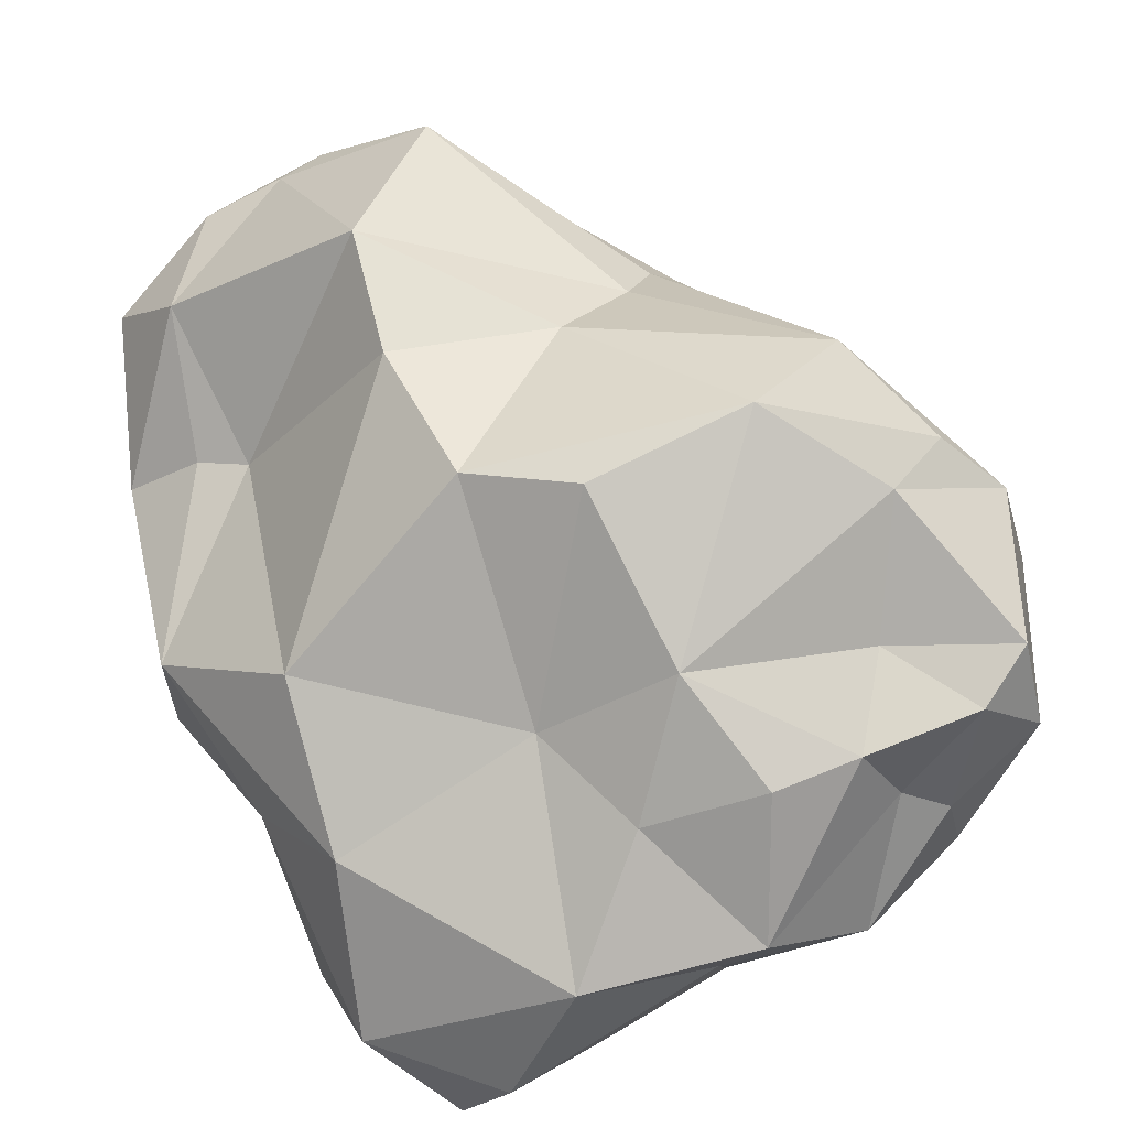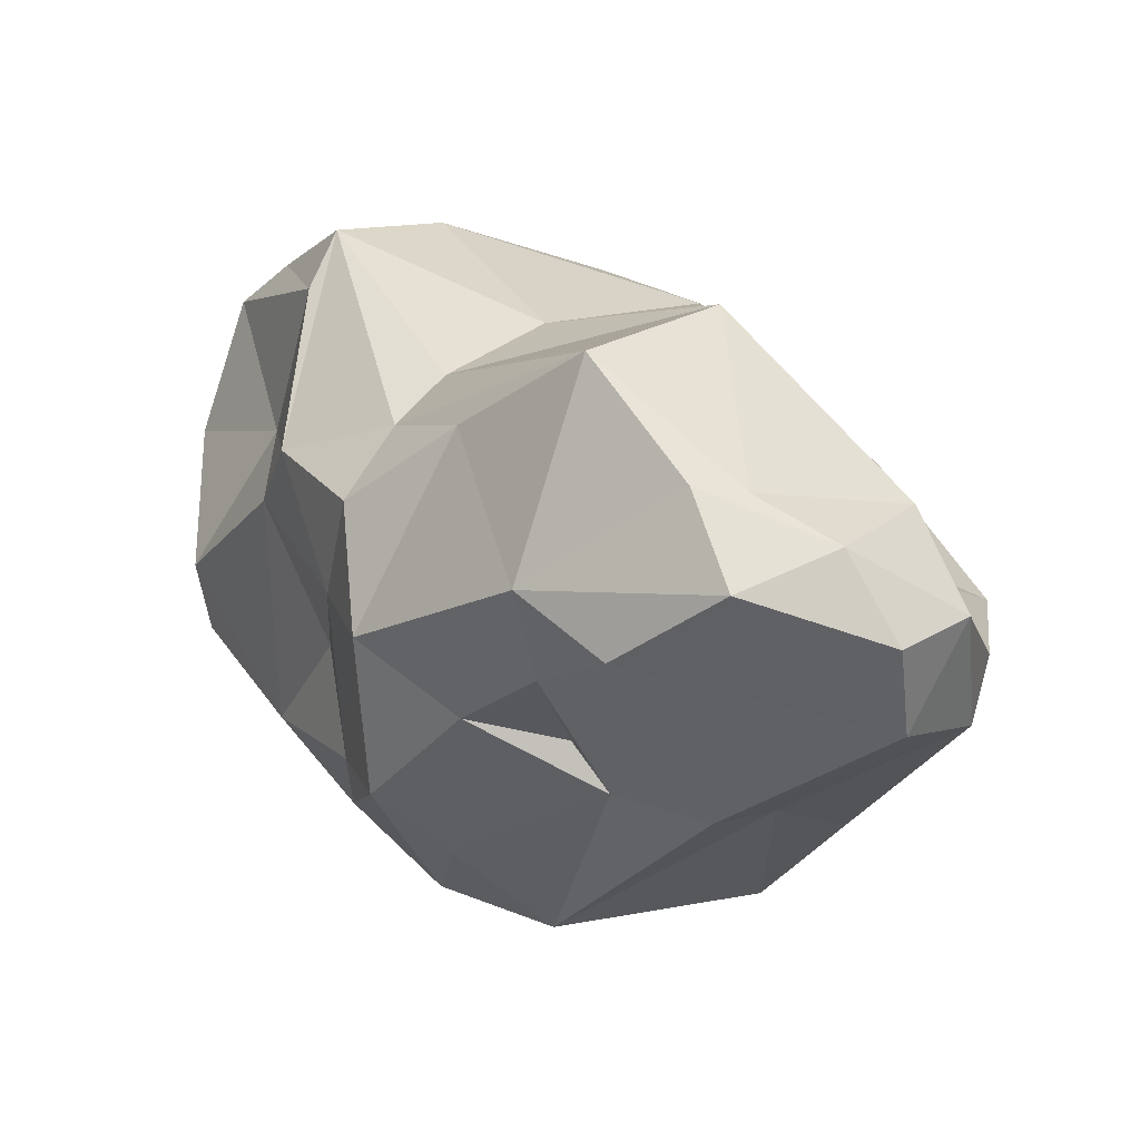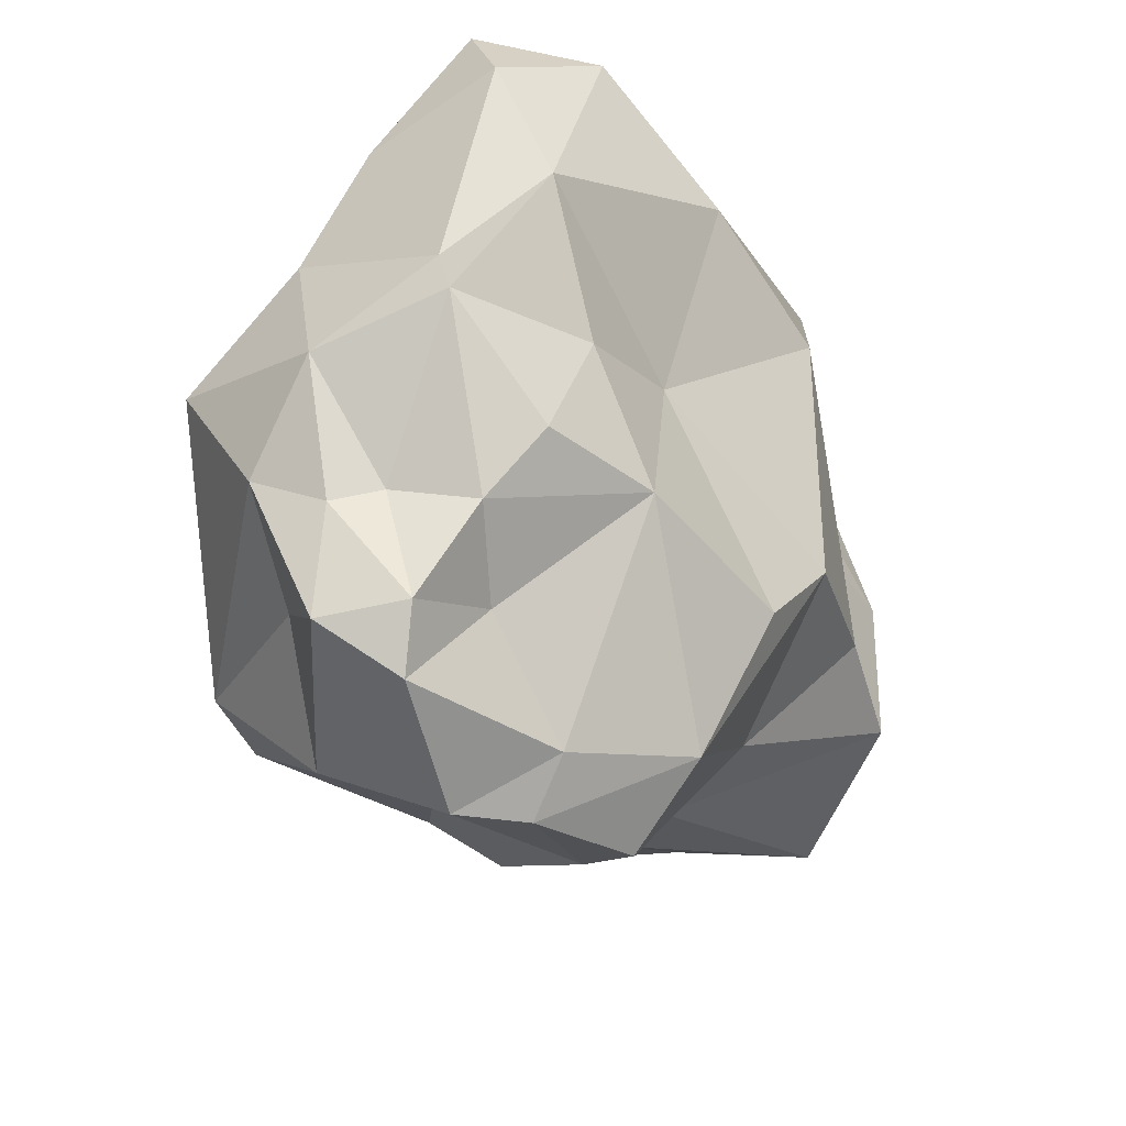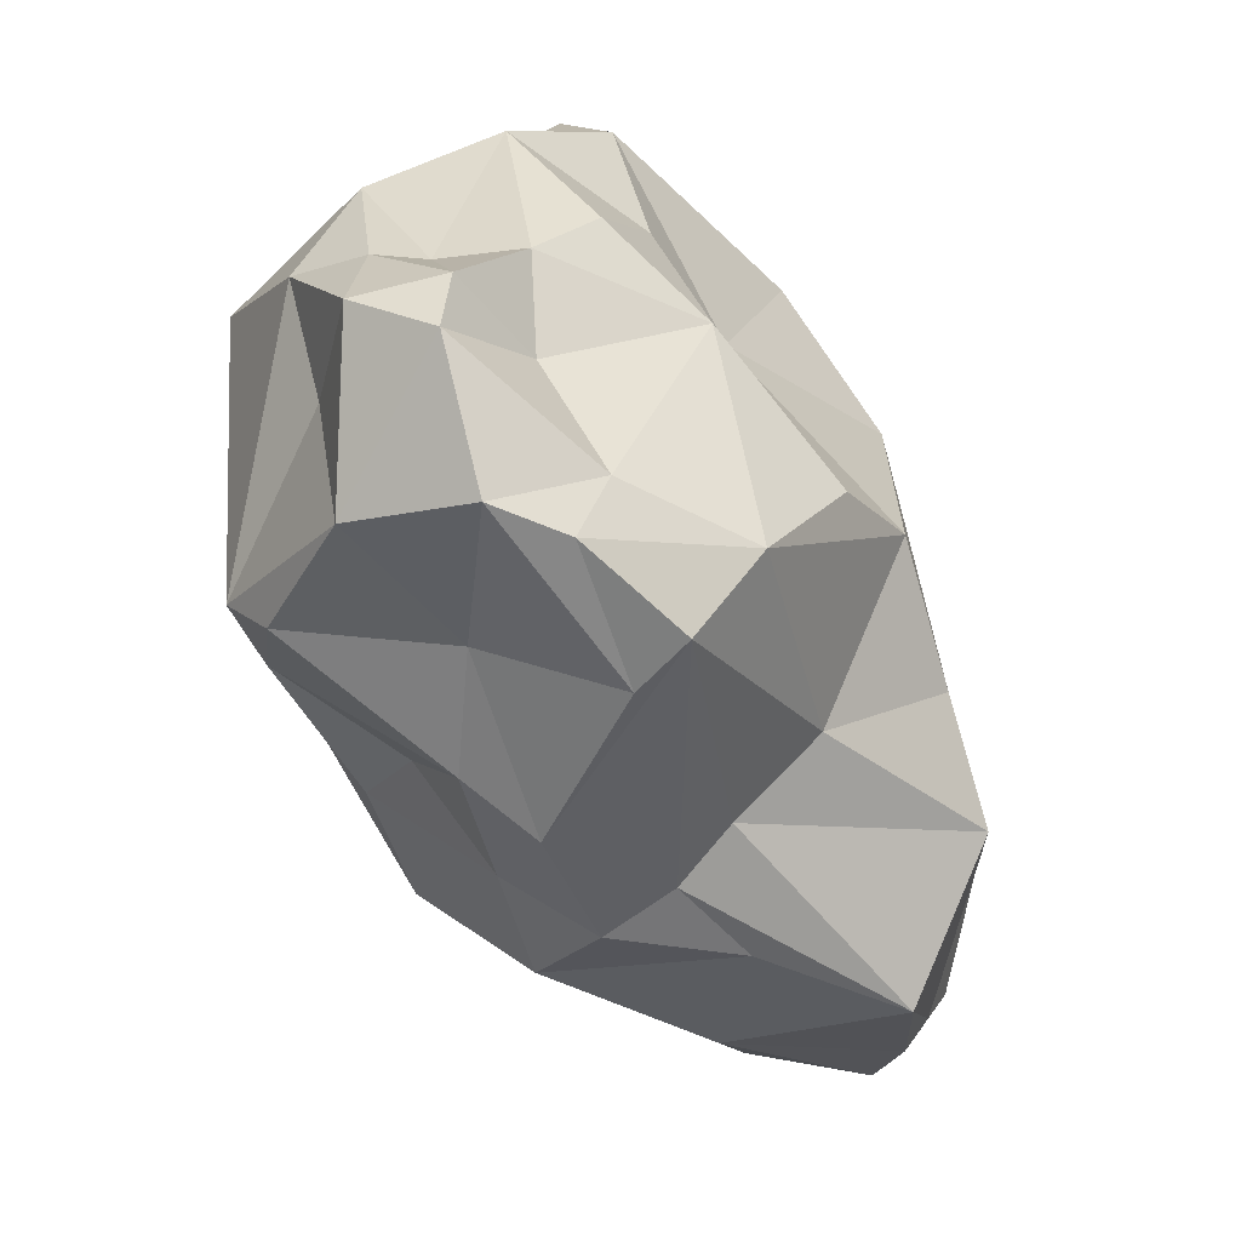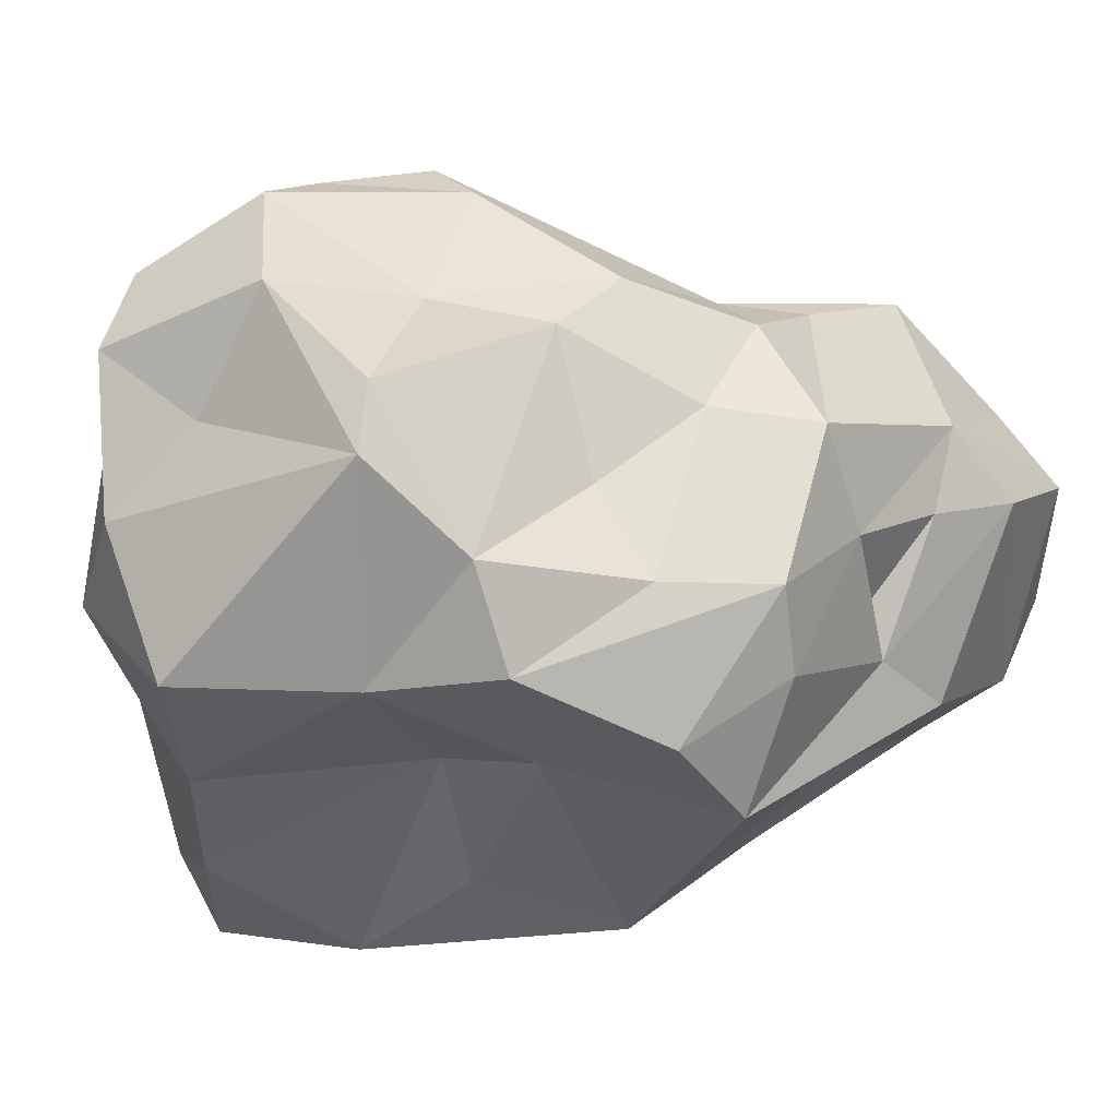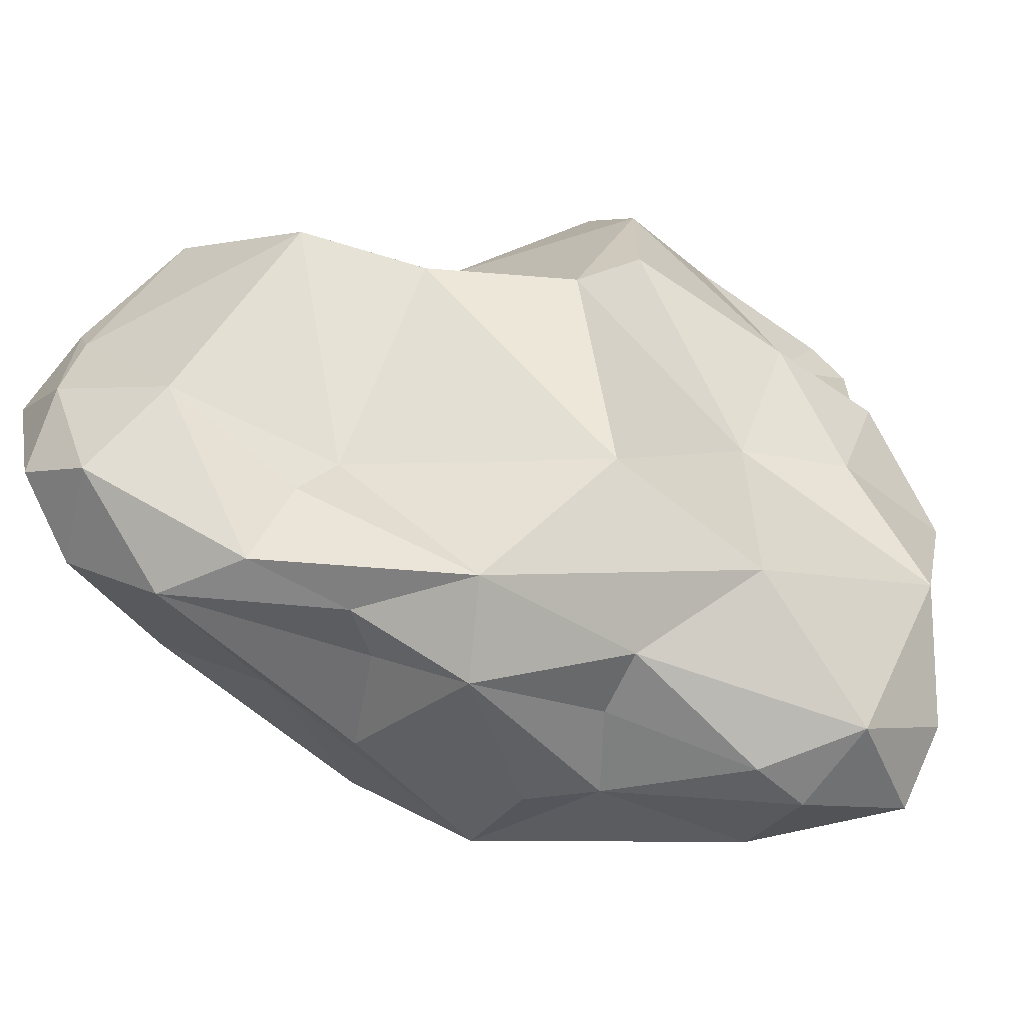
<metadata>
{"format":"obj","ext":"obj","renderer":"f3d","projection":"perspective","resolution":1024,"background":"white","views":[{"elev":49.8,"azim":172.0,"up":"+Z"},{"elev":15.4,"azim":12.6,"up":"+Z"},{"elev":48.6,"azim":-46.6,"up":"+Y"},{"elev":8.0,"azim":-45.4,"up":"+Y"},{"elev":-30.0,"azim":-69.6,"up":"+Z"},{"elev":5.4,"azim":102.1,"up":"+Z"}]}
</metadata>
<code>
o Cube
v -1.119 -0.4067 -0.8238
v -1.115 -0.5895 -0.1885
v -1.328 -0.1961 -0.1564
v -1.206 -0.3688 0.2346
v -1.88 1.11 0.7983
v 0.3632 1.799 -0.3485
v -1.073 -0.1777 0.4667
v -0.7737 -0.4579 0.5419
v 0.2948 -0.909 0.4738
v -1.7 1.729 -1.125
v 0.6 -0.9069 0.3141
v 0.9817 -0.6567 0.04148
v -0.007202 2.318 -1.313
v 0.307 1.952 -1.249
v -1.069 1.924 -1.179
v -1.906 1.883 -0.5352
v -1.517 2.18 -0.6184
v 0.3345 2.193 -0.9426
v -0.9432 2.296 -0.5492
v -1.829 1.96 -0.2163
v -0.1756 2.435 -1.017
v -1.642 1.943 -0.1202
v -0.4208 2.387 -0.4877
v -1.095 2.376 -0.3396
v -1.47 1.982 0.1776
v -1.906 1.911 0.2768
v -1.135 2.08 0.1679
v -0.6876 2.023 -0.03586
v -1.593 1.628 0.3282
v -0.3845 1.627 0.04451
v 0.05646 -0.08785 0.9223
v -0.002117 0.4067 0.7781
v -0.2012 0.9817 0.7329
v -0.6167 1.167 0.8159
v -0.6546 0.3434 0.752
v -0.8663 1.726 0.4275
v -0.9488 0.04925 0.6066
v -1.224 1.039 0.9993
v -1.681 1.287 0.7557
v -1.569 0.7835 0.9962
v -1.625 0.5967 0.8004
v -2.107 1.224 0.6242
v -1.561 0.03052 0.3071
v -2.079 1.748 0.4074
v -2.257 1.129 0.1061
v -1.804 0.7036 0.2213
v -2.155 1.827 0.03976
v -1.705 0.233 0.06172
v -1.444 0.1871 -0.4693
v -2.174 0.7421 -0.3504
v -2.012 1.481 -0.2605
v -1.336 0.004408 -0.8457
v -2.132 0.7908 -0.619
v -1.756 0.5167 -0.8814
v -0.8385 -0.3488 -1.04
v -0.2248 -0.5321 -0.7082
v 0.1528 -0.6631 -0.7366
v -0.3649 -0.5235 -0.5268
v 0.8036 -0.7971 -0.3354
v -0.7354 -0.5951 -0.4506
v -0.1317 -1.067 -0.07057
v -0.4163 -0.8124 -0.2263
v 0.7963 -0.9633 0.005084
v -0.4715 -0.9204 0.1113
v 0.2856 -1.185 0.2126
v -0.2795 -0.6939 0.862
v 0.121 -0.9937 0.5045
v 0.3978 1.187 -1.212
v 0.9106 0.7944 -0.7275
v 0.4589 1.796 -1.091
v 0.6909 0.3677 -0.6719
v 0.5339 1.228 -0.8793
v 0.9019 0.344 -0.4708
v 0.9799 -0.3763 -0.4215
v 0.6189 1.36 -0.6421
v 0.9343 0.8385 -0.3268
v 0.7284 0.0897 -0.04285
v 0.7679 -0.392 0.3362
v 1.006 -0.01756 -0.2784
v 0.531 0.199 0.03313
v 0.4712 1.261 0.06736
v -1.463 0.4926 -1.203
v -0.9881 0.04441 -1.336
v -0.8038 1.021 -1.114
v -1.483 1.038 -1.167
v -0.8656 0.617 -1.233
v 0.1294 0.6187 -1.491
v -0.5334 -0.05934 -1.417
v -0.5721 2.099 -1.302
v -0.2687 1.115 -1.383
v 0.2939 -0.1694 -0.8559
v 0.002177 1.7 -1.473
v 0.4933 0.2462 -1.046
v 0.4414 0.8951 -1.247
f 15 21 89
f 10 16 17
f 19 21 15
f 17 19 15
f 16 20 17
f 13 21 18
f 17 24 19
f 20 22 17
f 16 47 20
f 22 24 17
f 19 23 21
f 47 26 20
f 25 27 24
f 26 25 22
f 28 30 23
f 25 36 27
f 26 29 25
f 25 29 36
f 26 44 29
f 6 30 81
f 14 18 70
f 30 33 81
f 30 34 33
f 32 35 31
f 33 35 32
f 31 66 9
f 36 38 34
f 29 39 36
f 29 44 39
f 39 5 38
f 41 43 40
f 39 42 5
f 40 43 7
f 7 43 4
f 42 46 41
f 44 45 42
f 46 50 48
f 46 45 50
f 45 47 51
f 48 54 49
f 48 50 54
f 49 52 3
f 45 51 53
f 50 53 54
f 49 54 52
f 53 10 85
f 56 60 55
f 56 58 60
f 59 61 57
f 60 2 1
f 56 62 58
f 58 62 60
f 11 67 65
f 64 66 8
f 64 67 66
f 67 9 66
f 57 56 88
f 1 2 52
f 91 93 74
f 94 68 69
f 93 69 71
f 68 72 69
f 93 71 74
f 71 69 73
f 69 75 76
f 73 76 79
f 73 69 76
f 75 6 76
f 76 81 80
f 77 80 78
f 63 12 11
f 59 12 63
f 1 83 55
f 82 85 86
f 85 15 84
f 83 86 88
f 84 90 86
f 84 89 92
f 90 92 87
f 92 14 68
f 87 94 93
f 54 85 82
f 55 88 56
f 13 18 14
f 89 21 13
f 21 23 18
f 19 24 23
f 18 23 6
f 22 25 24
f 20 26 22
f 23 24 28
f 24 27 28
f 47 44 26
f 23 30 6
f 27 36 28
f 28 36 30
f 10 17 15
f 78 80 31
f 78 31 9
f 80 32 31
f 81 33 32
f 30 36 34
f 31 37 66
f 31 35 37
f 34 38 33
f 36 39 38
f 33 38 35
f 35 40 37
f 66 37 7
f 35 38 40
f 38 5 40
f 40 5 41
f 80 81 32
f 66 7 8
f 37 40 7
f 5 42 41
f 39 44 42
f 41 46 43
f 43 46 48
f 43 3 4
f 42 45 46
f 43 48 3
f 44 47 45
f 48 49 3
f 51 47 16
f 3 52 2
f 50 45 53
f 53 51 16
f 1 52 82
f 54 53 85
f 53 16 10
f 4 3 2
f 8 7 4
f 57 91 74
f 55 60 1
f 57 74 59
f 57 61 56
f 56 61 62
f 59 65 61
f 60 64 2
f 60 62 64
f 65 59 63
f 61 64 62
f 64 8 2
f 61 65 64
f 65 63 11
f 65 67 64
f 67 11 9
f 2 8 4
f 72 68 70
f 74 71 73
f 72 70 75
f 74 73 79
f 75 70 18
f 59 74 12
f 74 79 12
f 69 72 75
f 79 76 77
f 75 18 6
f 11 12 78
f 78 12 79
f 76 6 81
f 77 76 80
f 79 77 78
f 93 94 69
f 11 78 9
f 1 82 83
f 85 10 15
f 55 83 88
f 86 85 84
f 83 82 86
f 88 86 87
f 84 15 89
f 88 87 91
f 90 84 92
f 87 86 90
f 94 87 68
f 87 92 68
f 91 87 93
f 92 13 14
f 68 14 70
f 52 54 82
f 92 89 13
f 57 88 91

</code>
